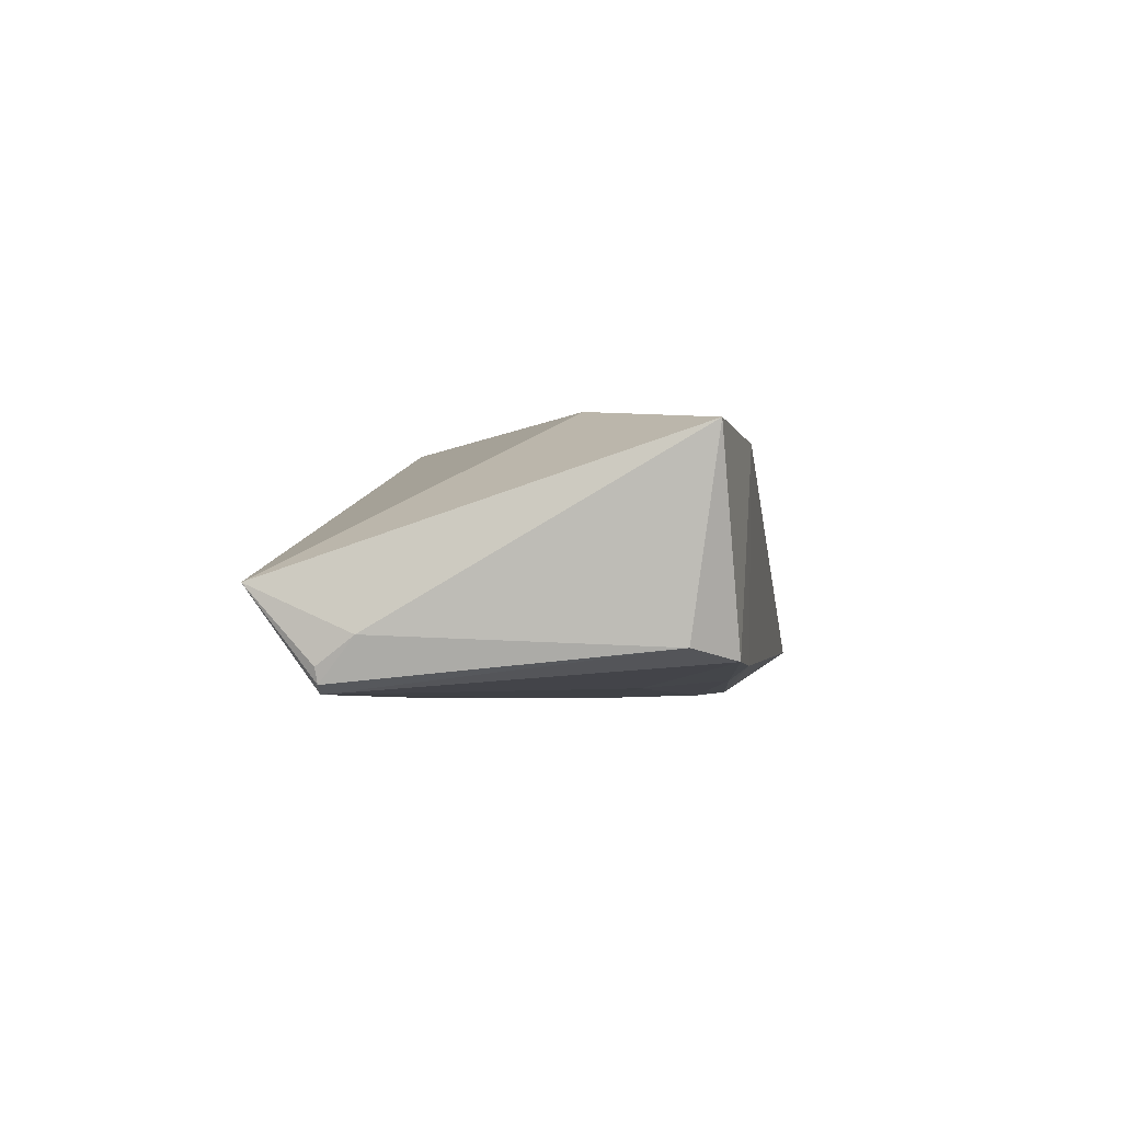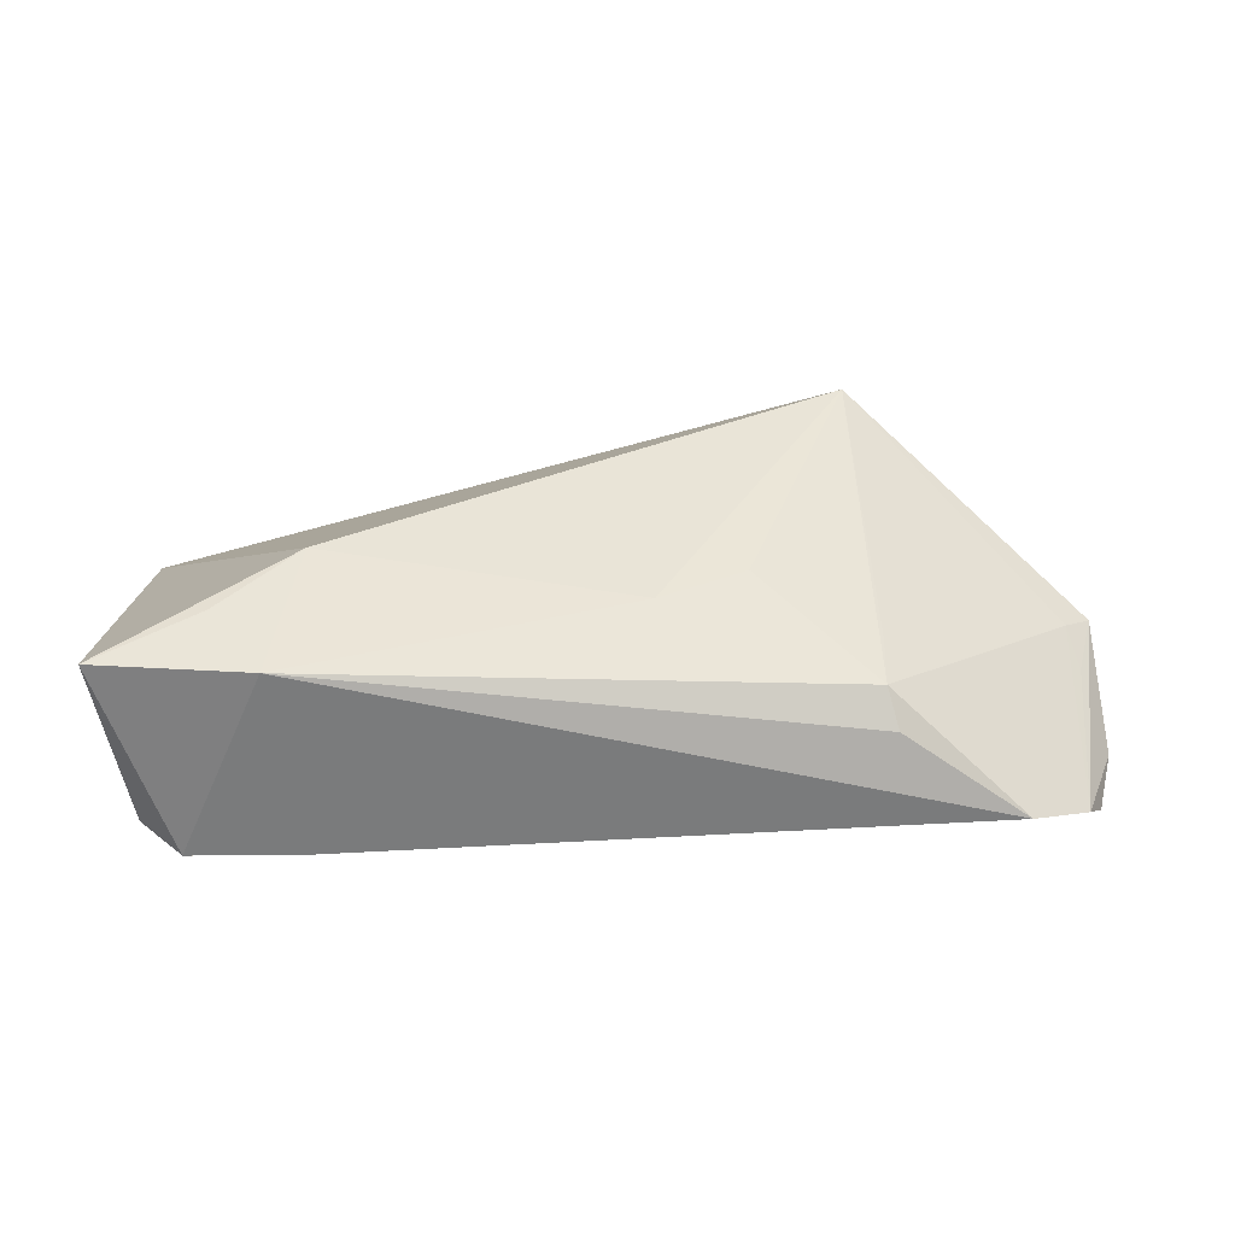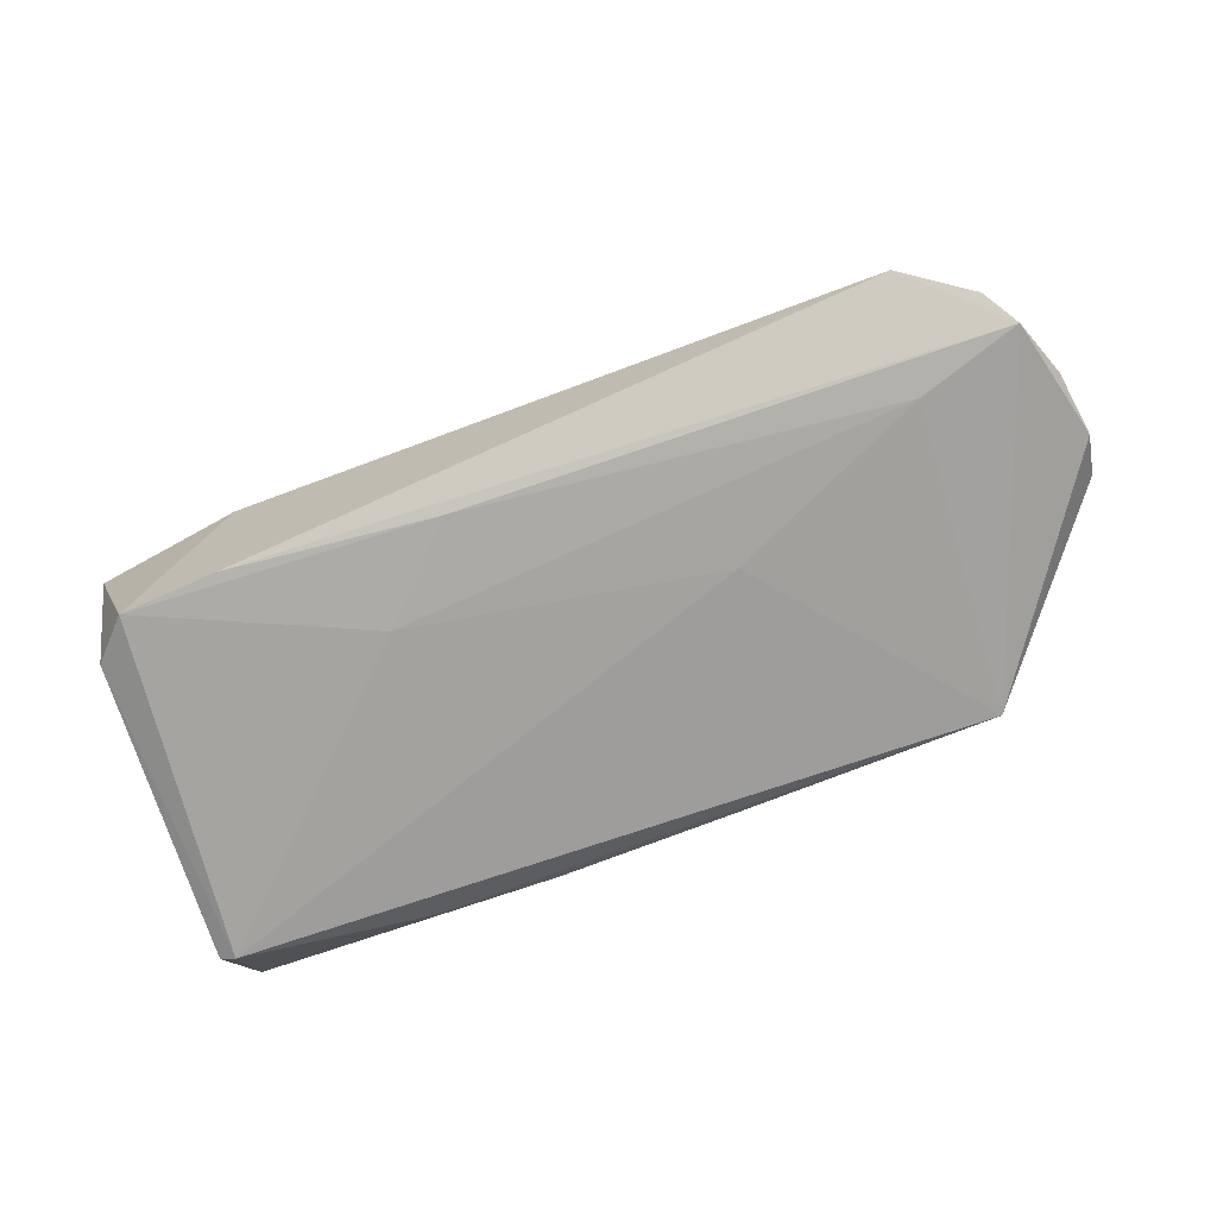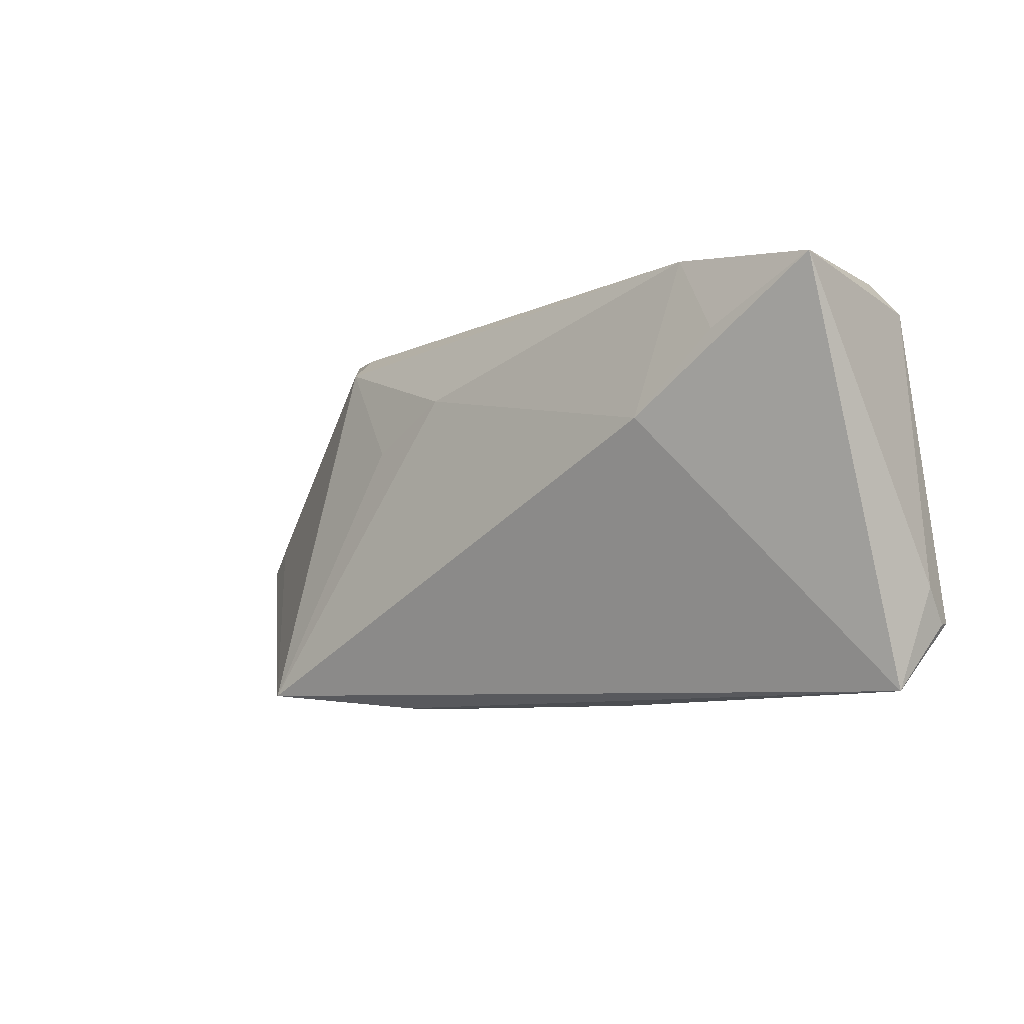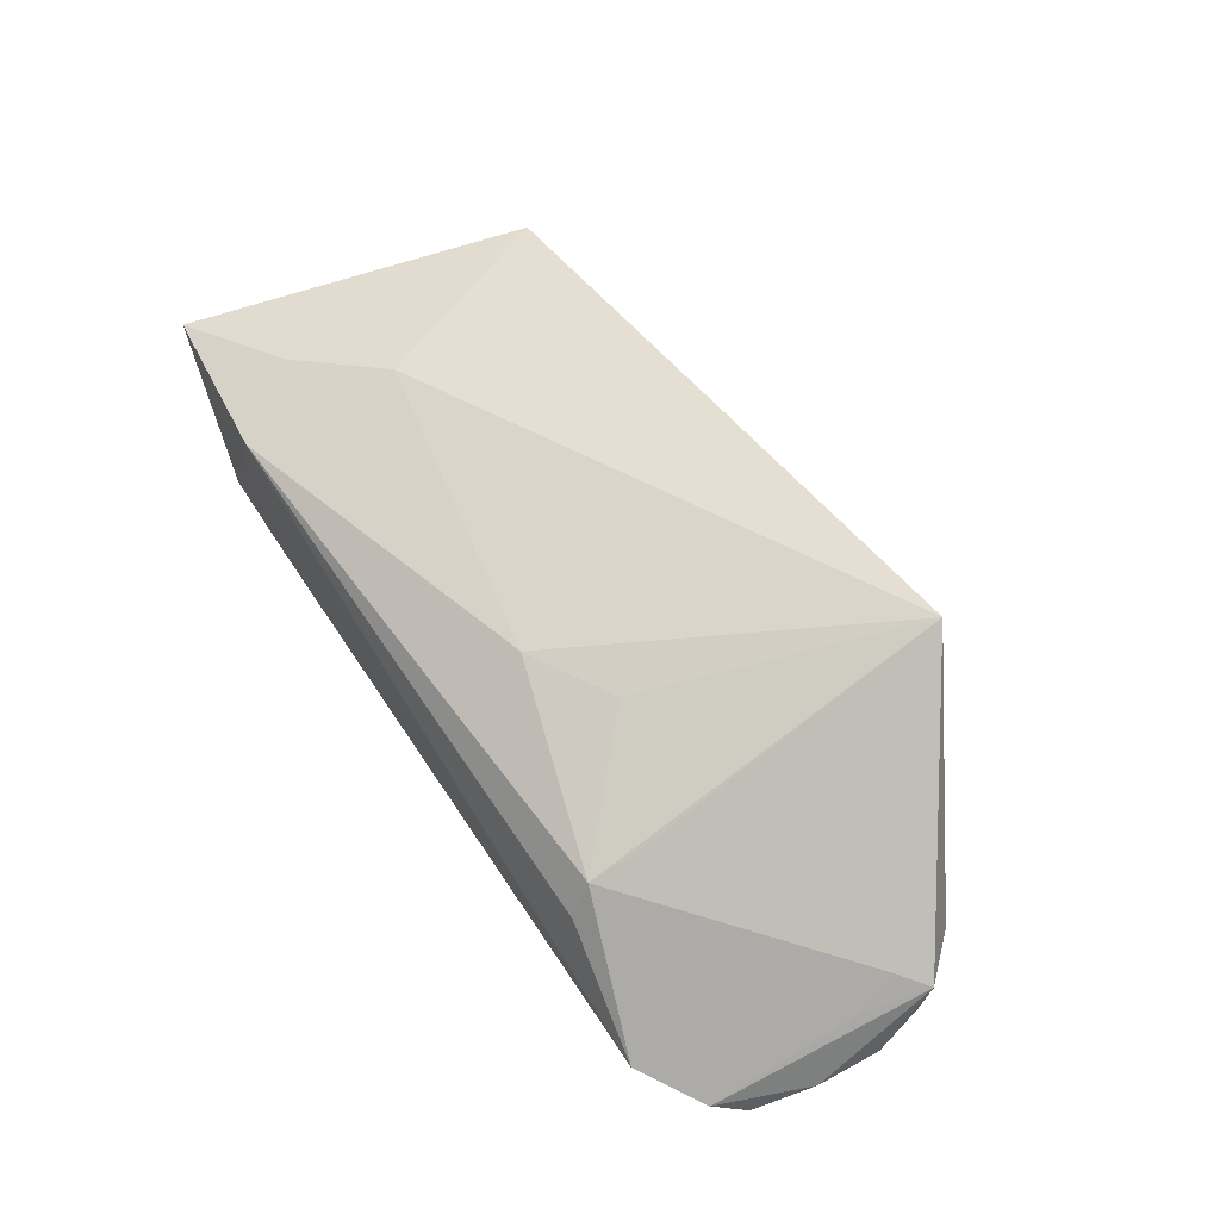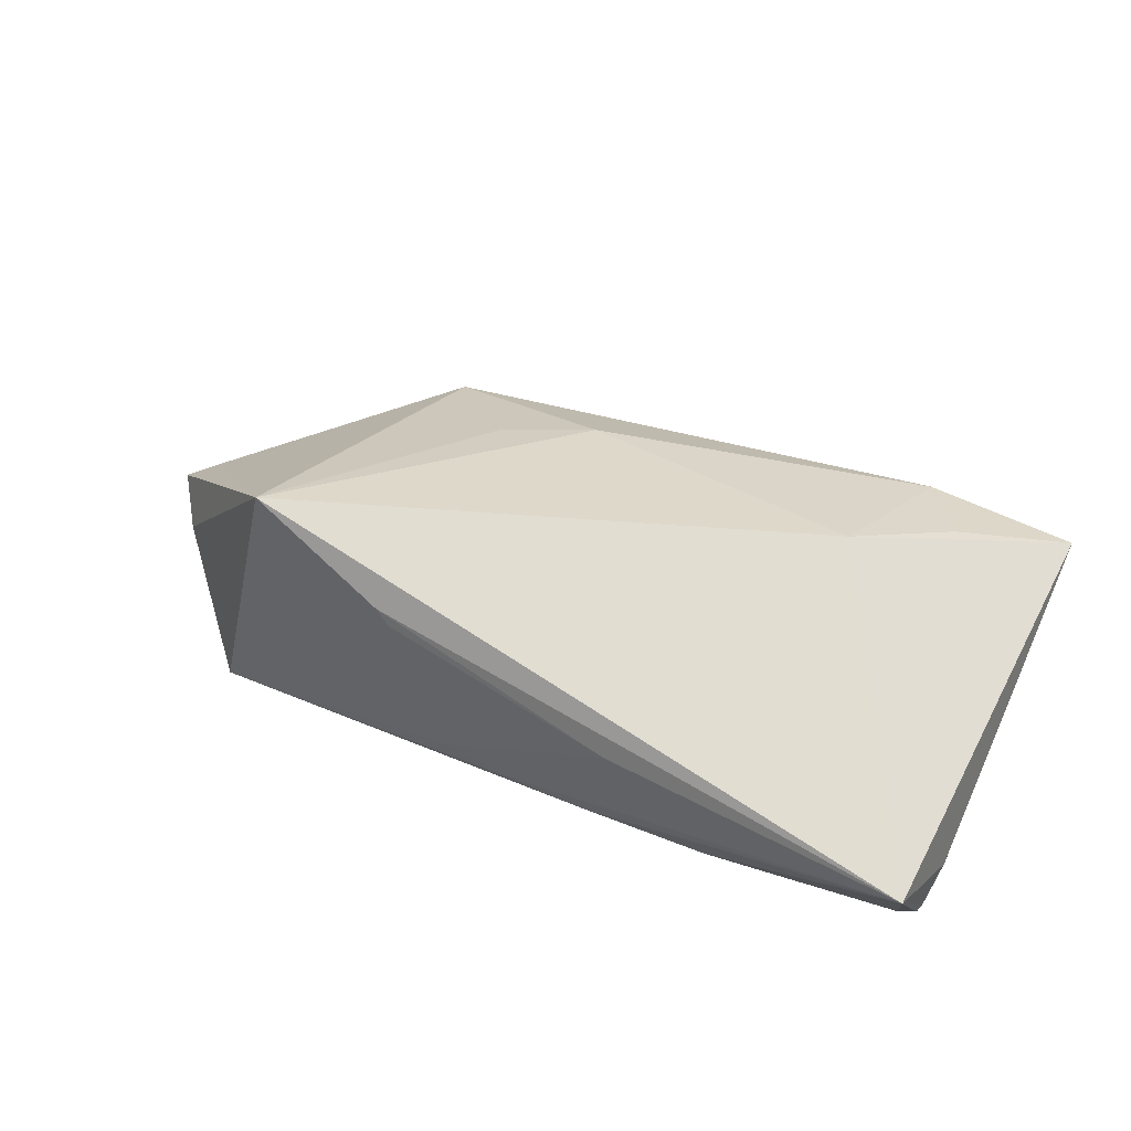
<metadata>
{"format":"obj","ext":"obj","renderer":"f3d","projection":"perspective","resolution":1024,"background":"white","views":[{"elev":-4.2,"azim":98.6,"up":"+Z"},{"elev":30.5,"azim":178.3,"up":"+Z"},{"elev":-70.6,"azim":-156.3,"up":"+Z"},{"elev":-5.7,"azim":45.1,"up":"+Y"},{"elev":62.2,"azim":-123.3,"up":"+Z"},{"elev":41.9,"azim":29.9,"up":"+Z"}]}
</metadata>
<code>
v 0.001111 -0.02481 -0.01075
v -0.006889 -0.02538 -0.00877
v -0.05774 0.02147 -0.01069
v -0.03291 -0.02556 0.0214
v -0.02167 0.004089 -0.01441
v 0.0416 0.01756 0.0157
v -0.03304 0.0219 0.007377
v 0.05221 -0.01715 -0.01441
v -0.01024 -0.02484 -0.01156
v 0.0457 0.02635 -0.01099
v -0.03349 0.01499 0.009175
v 0.05474 -0.0251 -0.002708
v -0.01294 -0.02741 0.01073
v -0.06328 0.001462 -0.01014
v 0.05108 0.02145 -0.009657
v -0.04254 -0.02447 -0.01441
v -0.0598 0.002608 -0.003179
v -0.06252 0.009633 -0.01086
v 0.02852 -0.0224 -0.01227
v 0.05445 0.02516 0.01363
v -0.05869 -0.00245 8.702e-05
v -0.0569 -0.01199 -0.003779
v 0.05554 -0.01264 -0.008258
v 0.05438 -0.01685 -0.01342
v 0.03147 0.007696 0.01792
v 0.00635 0.02251 -0.0124
v -0.03431 0.02487 0.003043
v -0.007622 0.01447 0.01456
v -0.01867 0.008251 0.01451
v -0.01476 -0.02726 0.01263
v 0.05496 -0.01706 -0.01155
v -0.06017 0.01735 -0.01336
v 0.03496 0.02704 0.01335
v 0.01741 0.01269 -0.01347
v -0.04973 0.02704 -0.007481
v -0.04734 0.01409 -0.01393
v -0.06232 -0.004276 -0.006714
v -0.06234 -0.005684 -0.001167
v 0.0332 0.02649 -0.01115
v 0.0167 -0.02688 0.002778
v 0.0128 -0.02414 -0.01137
f 25 12 20
f 25 4 12
f 15 10 20
f 38 4 21
f 4 11 21
f 4 25 28
f 22 4 38
f 4 22 16
f 4 28 29
f 33 28 25
f 20 10 33
f 12 4 30
f 4 16 30
f 30 16 13
f 13 16 40
f 12 30 40
f 40 30 13
f 10 15 8
f 7 21 11
f 28 33 7
f 7 29 28
f 7 11 4
f 4 29 7
f 38 21 17
f 6 25 20
f 20 33 6
f 6 33 25
f 12 40 2
f 2 40 16
f 24 8 15
f 12 8 24
f 19 8 12
f 16 8 19
f 10 8 34
f 14 32 16
f 39 33 10
f 35 39 32
f 33 39 35
f 23 15 20
f 23 24 15
f 20 12 23
f 16 19 41
f 41 19 12
f 5 34 8
f 5 8 16
f 18 14 38
f 32 14 18
f 37 16 22
f 37 14 16
f 37 22 38
f 38 14 37
f 32 39 26
f 10 34 26
f 26 39 10
f 27 7 33
f 33 35 27
f 27 35 7
f 12 24 31
f 31 23 12
f 24 23 31
f 9 2 16
f 16 41 9
f 34 5 36
f 32 26 36
f 36 26 34
f 16 32 36
f 36 5 16
f 3 35 32
f 32 18 3
f 7 35 3
f 38 17 3
f 3 18 38
f 21 7 3
f 3 17 21
f 1 41 12
f 1 9 41
f 12 2 1
f 2 9 1

</code>
